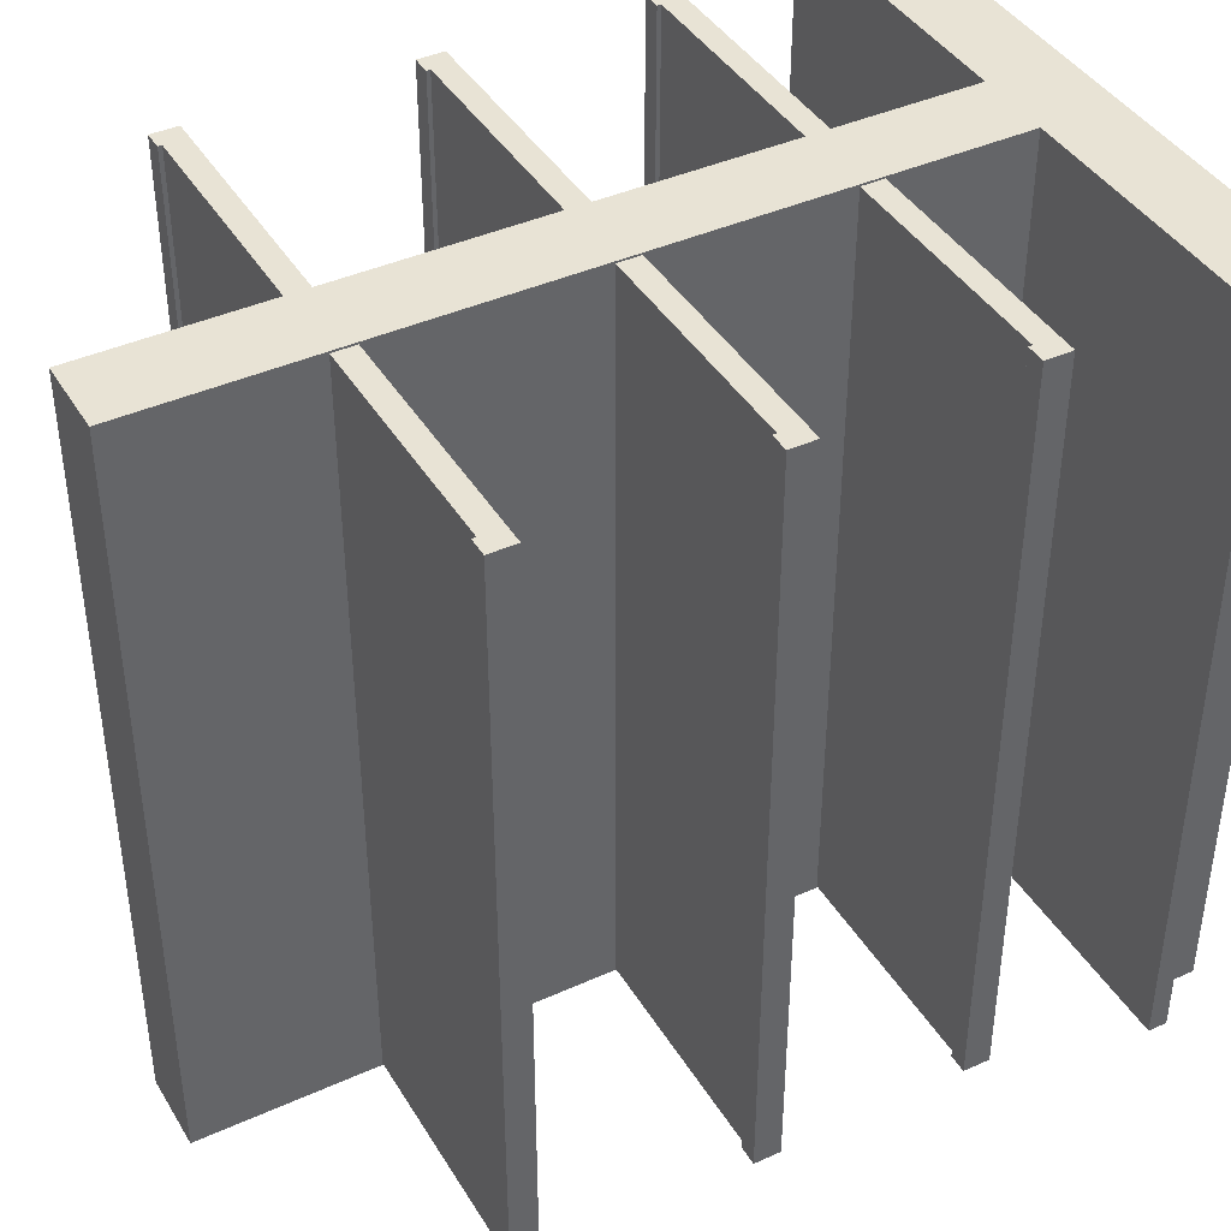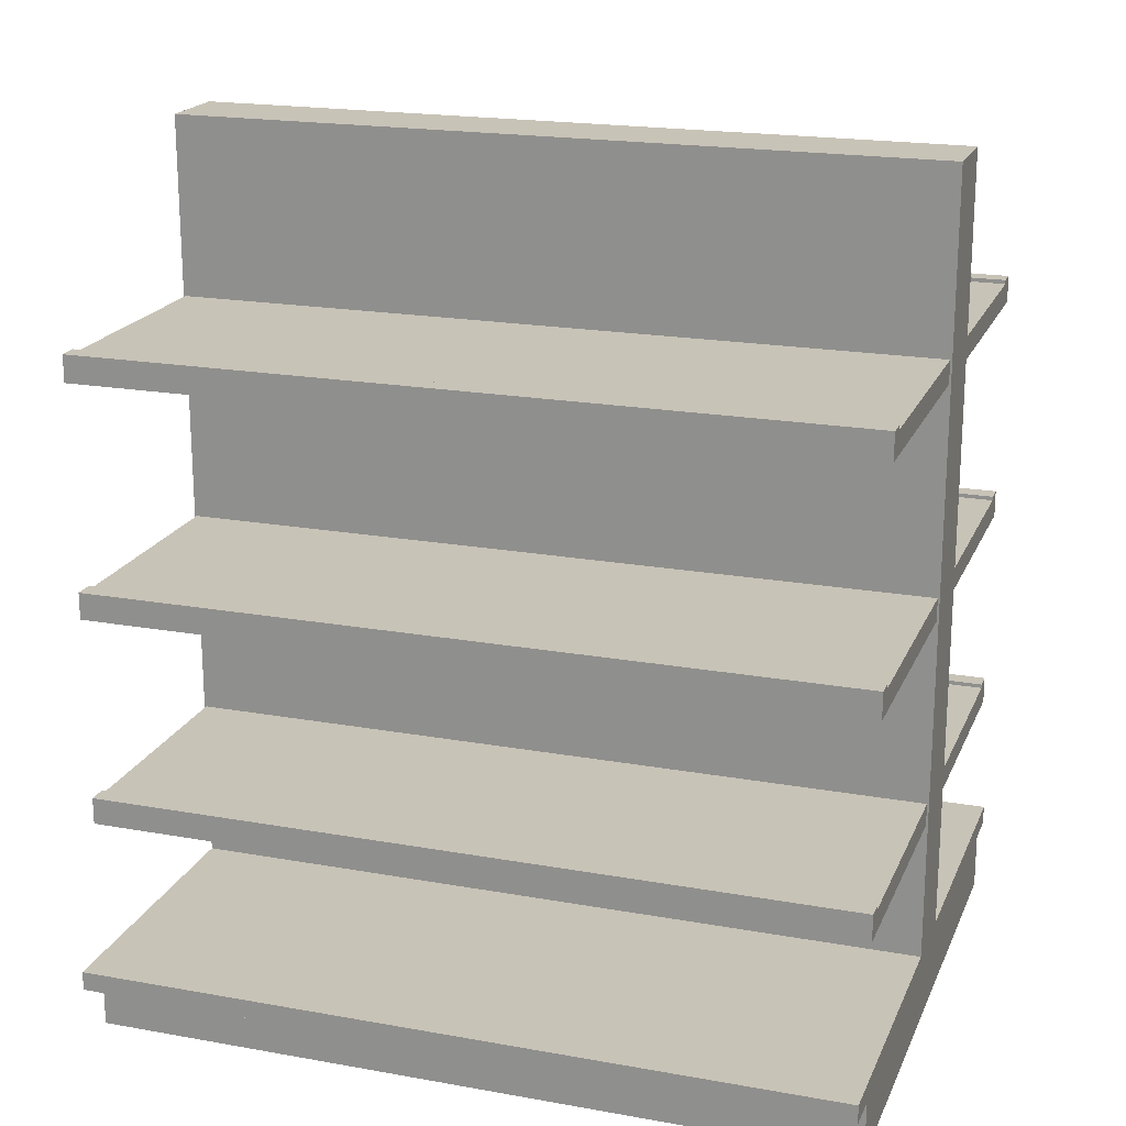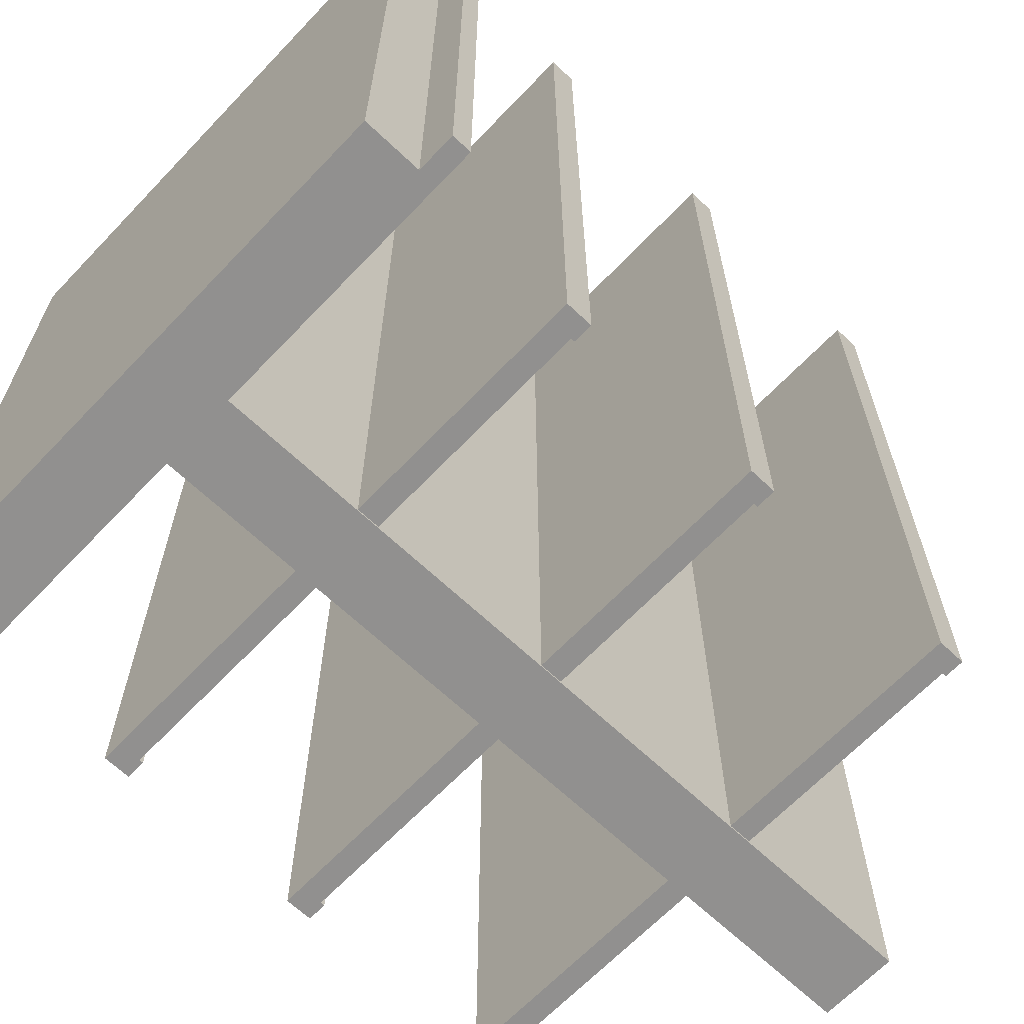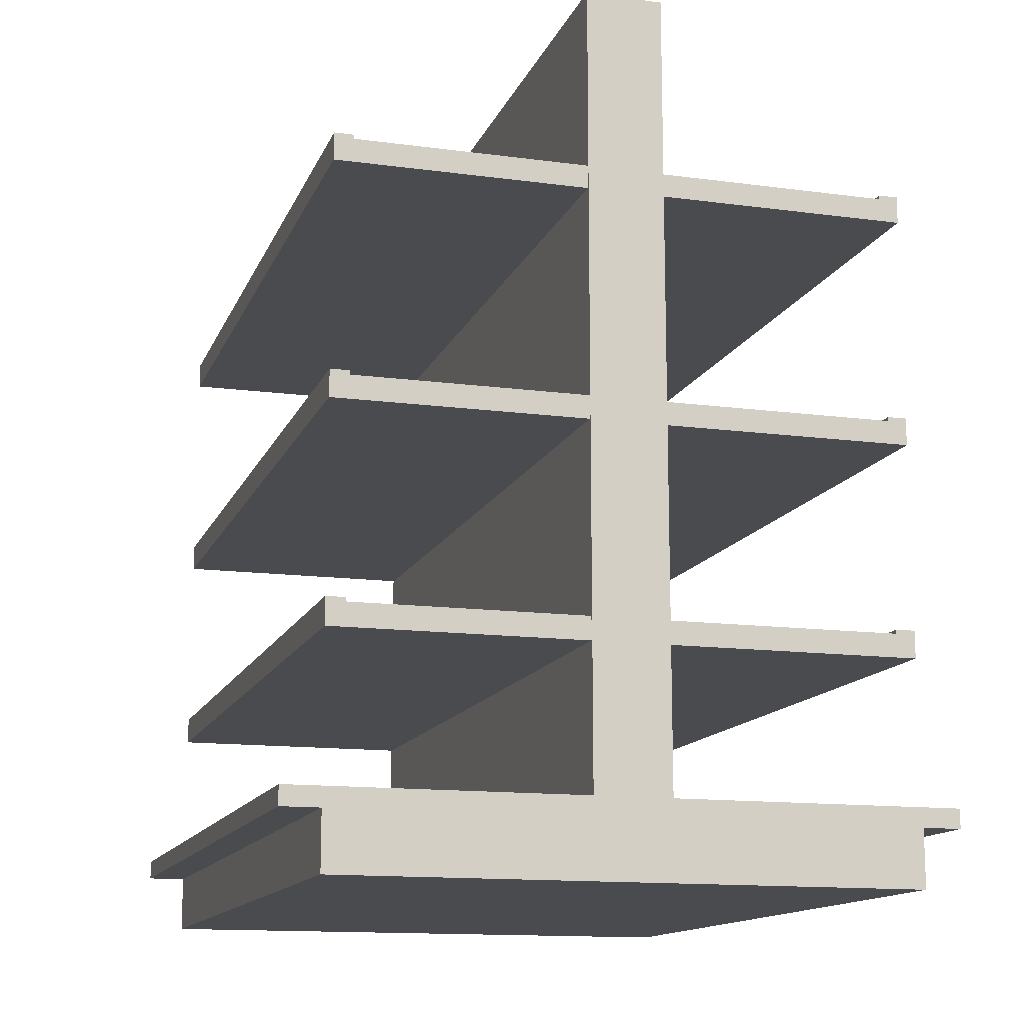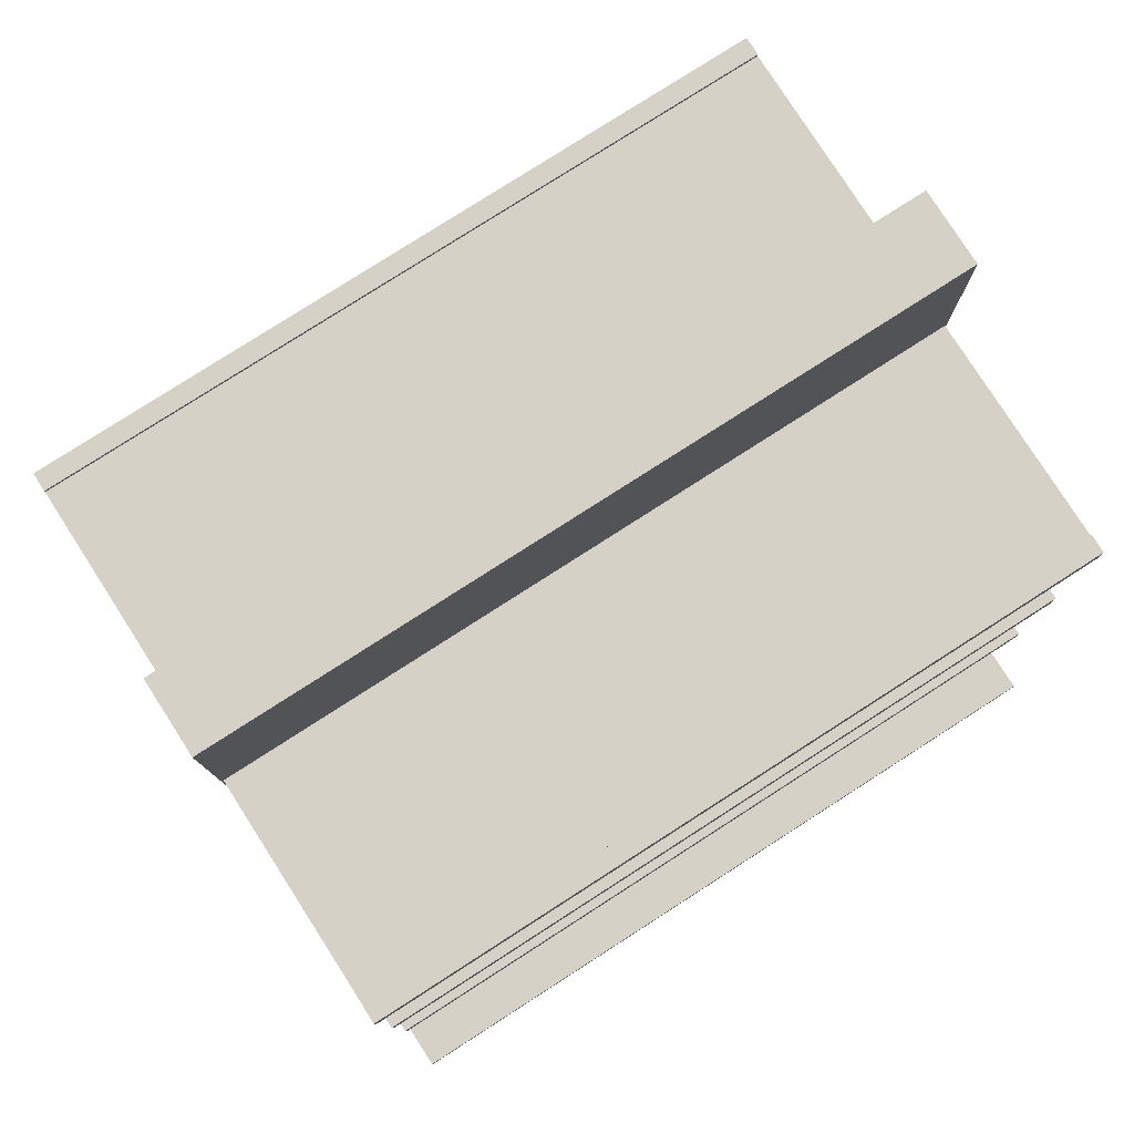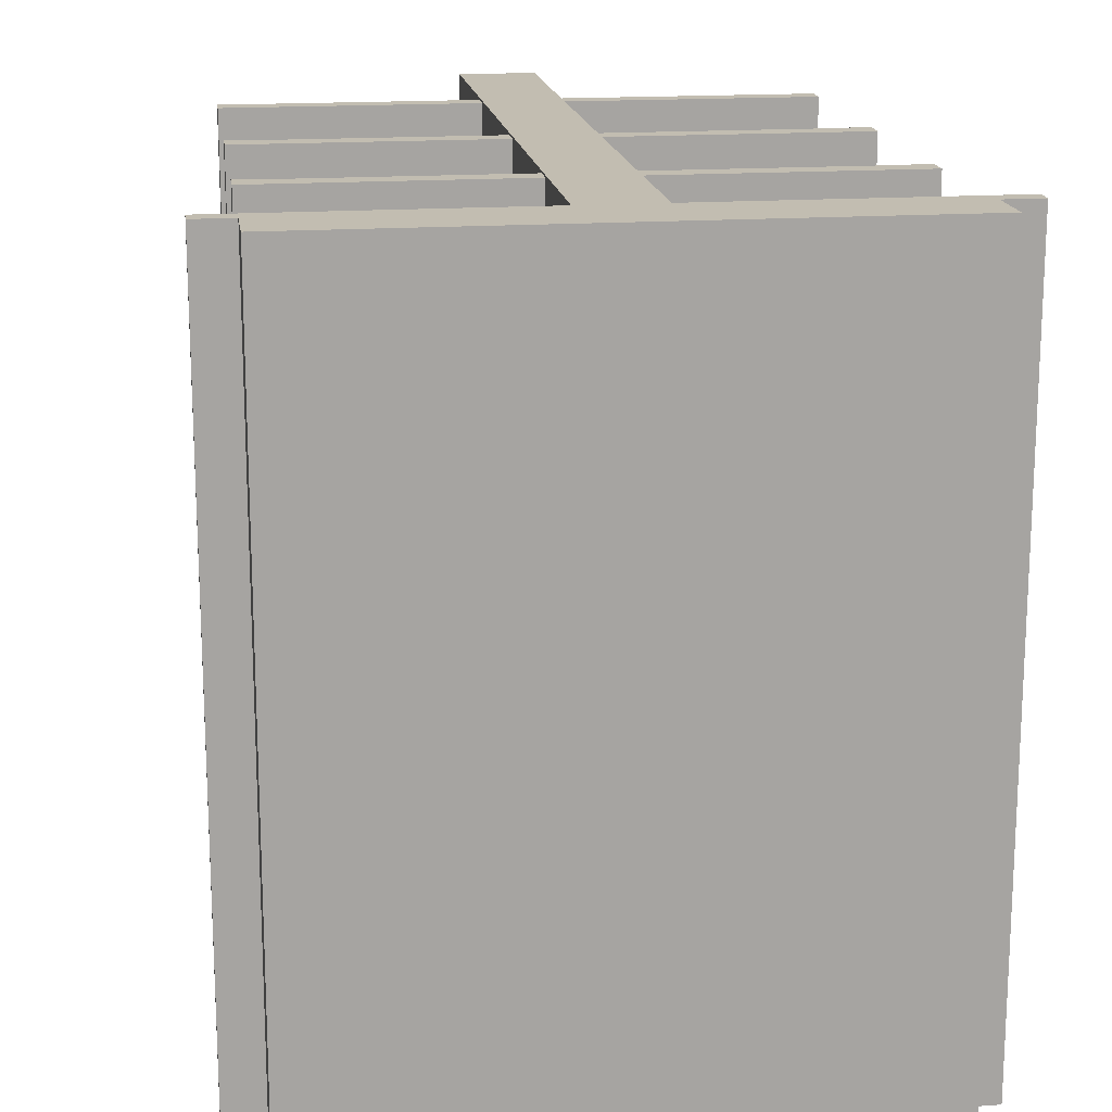
<metadata>
{"format":"obj","ext":"obj","renderer":"f3d","projection":"perspective","resolution":1024,"background":"white","views":[{"elev":41.3,"azim":-118.7,"up":"+Z"},{"elev":19.7,"azim":108.4,"up":"+Y"},{"elev":-65.7,"azim":46.4,"up":"+Z"},{"elev":-13.7,"azim":163.3,"up":"+Y"},{"elev":79.1,"azim":-122.7,"up":"+Y"},{"elev":16.9,"azim":-8.0,"up":"+Z"}]}
</metadata>
<code>
o Cube
v -0.75 0 1
v -0.75 0.15 1
v -0.75 0 -1
v -0.75 0.15 -1
v 0.75 0 1
v 0.75 0.15 1
v 0.75 0 -1
v 0.75 0.15 -1
v -0.75 0.2 1
v -0.75 0.2 -1
v 0.75 0.2 -1
v 0.75 0.2 1
v 0.85 0.15 -1
v 0.85 0.15 1
v 0.85 0.2 -1
v 0.85 0.2 1
v -0.85 0.15 1
v -0.85 0.15 -1
v -0.85 0.2 1
v -0.85 0.2 -1
v 0 0 -1
v 0 0.15 -1
v 0 0 1
v 0 0.15 1
v 0 0.2 -1
v 0 0.2 1
v -0.1 0 -1
v -0.1 0.15 1
v -0.1 0.2 1
v -0.1 0.15 -1
v -0.1 0 1
v -0.1 0.2 -1
v 0.1 0.15 -1
v 0.1 0 1
v 0.1 0.2 -1
v 0.1 0 -1
v 0.1 0.15 1
v 0.1 0.2 1
v -0.1 2.25 -1
v 0 2.25 -1
v 0.1 2.25 1
v 0 2.25 1
v -0.1 2.25 1
v 0.1 2.25 -1
v -0.7 0.5701 0.9949
v -0.7 0.6299 0.9949
v -0.7 0.5701 -0.9949
v -0.7 0.6299 -0.9949
v 0.7 0.5701 0.9949
v 0.7 0.6299 0.9949
v 0.7 0.5701 -0.9949
v 0.7 0.6299 -0.9949
v 0.75 0.6299 -0.9949
v 0.75 0.5701 -0.9949
v 0.75 0.5701 0.9949
v 0.75 0.6299 0.9949
v -0.75 0.5701 -0.9949
v -0.75 0.5701 0.9949
v -0.75 0.6299 0.9949
v -0.75 0.6299 -0.9949
v -0.7 0.6404 0.9949
v -0.7 0.6404 -0.9949
v 0.7 0.6404 -0.9949
v 0.7 0.6404 0.9949
v 0.75 0.6404 -0.9949
v 0.75 0.6404 0.9949
v -0.75 0.6404 0.9949
v -0.75 0.6404 -0.9949
v 0 0.5701 -0.9949
v 0 0.6299 -0.9949
v 0 0.5701 0.9949
v 0 0.6299 0.9949
v -0.7 1.12 0.9949
v -0.7 1.18 0.9949
v -0.7 1.12 -0.9949
v -0.7 1.18 -0.9949
v 0.7 1.12 0.9949
v 0.7 1.18 0.9949
v 0.7 1.12 -0.9949
v 0.7 1.18 -0.9949
v 0.75 1.18 -0.9949
v 0.75 1.12 -0.9949
v 0.75 1.12 0.9949
v 0.75 1.18 0.9949
v -0.75 1.12 -0.9949
v -0.75 1.12 0.9949
v -0.75 1.18 0.9949
v -0.75 1.18 -0.9949
v -0.7 1.19 0.9949
v -0.7 1.19 -0.9949
v 0.7 1.19 -0.9949
v 0.7 1.19 0.9949
v 0.75 1.19 -0.9949
v 0.75 1.19 0.9949
v -0.75 1.19 0.9949
v -0.75 1.19 -0.9949
v 0 1.12 -0.9949
v 0 1.18 -0.9949
v 0 1.12 0.9949
v 0 1.18 0.9949
v -0.7 1.72 0.9949
v -0.7 1.78 0.9949
v -0.7 1.72 -0.9949
v -0.7 1.78 -0.9949
v 0.7 1.72 0.9949
v 0.7 1.78 0.9949
v 0.7 1.72 -0.9949
v 0.7 1.78 -0.9949
v 0.75 1.78 -0.9949
v 0.75 1.72 -0.9949
v 0.75 1.72 0.9949
v 0.75 1.78 0.9949
v -0.75 1.72 -0.9949
v -0.75 1.72 0.9949
v -0.75 1.78 0.9949
v -0.75 1.78 -0.9949
v -0.7 1.79 0.9949
v -0.7 1.79 -0.9949
v 0.7 1.79 -0.9949
v 0.7 1.79 0.9949
v 0.75 1.79 -0.9949
v 0.75 1.79 0.9949
v -0.75 1.79 0.9949
v -0.75 1.79 -0.9949
v 0 1.72 -0.9949
v 0 1.78 -0.9949
v 0 1.72 0.9949
v 0 1.78 0.9949
f 1 2 4 3
f 36 33 8 7
f 7 8 6 5
f 31 28 2 1
f 36 7 5 34
f 30 4 10 32
f 32 10 9 29
f 12 6 14 16
f 10 4 18 20
f 37 6 12 38
f 14 13 15 16
f 11 12 16 15
f 6 8 13 14
f 8 11 15 13
f 18 17 19 20
f 9 10 20 19
f 2 9 19 17
f 4 2 17 18
f 28 24 26 29
f 25 32 39 40
f 33 22 25 35
f 27 21 23 31
f 34 37 24 23
f 27 30 22 21
f 3 4 30 27
f 3 27 31 1
f 2 28 29 9
f 35 25 40 44
f 22 30 32 25
f 23 24 28 31
f 5 6 37 34
f 8 33 35 11
f 11 35 38 12
f 24 37 38 26
f 21 36 34 23
f 21 22 33 36
f 44 40 42 41
f 40 39 43 42
f 26 38 41 42
f 29 26 42 43
f 38 35 44 41
f 32 29 43 39
f 46 48 62 61
f 69 70 52 51
f 50 49 55 56
f 71 72 46 45
f 69 51 49 71
f 70 48 46 72
f 54 53 56 55
f 49 51 54 55
f 48 60 68 62
f 51 52 53 54
f 58 59 60 57
f 47 45 58 57
f 48 47 57 60
f 45 46 59 58
f 61 62 68 67
f 63 64 66 65
f 60 59 67 68
f 59 46 61 67
f 56 53 65 66
f 53 52 63 65
f 52 50 64 63
f 50 56 66 64
f 52 70 72 50
f 47 69 71 45
f 49 50 72 71
f 47 48 70 69
f 74 76 90 89
f 97 98 80 79
f 78 77 83 84
f 99 100 74 73
f 97 79 77 99
f 98 76 74 100
f 82 81 84 83
f 77 79 82 83
f 76 88 96 90
f 79 80 81 82
f 86 87 88 85
f 75 73 86 85
f 76 75 85 88
f 73 74 87 86
f 89 90 96 95
f 91 92 94 93
f 88 87 95 96
f 87 74 89 95
f 84 81 93 94
f 81 80 91 93
f 80 78 92 91
f 78 84 94 92
f 80 98 100 78
f 75 97 99 73
f 77 78 100 99
f 75 76 98 97
f 102 104 118 117
f 125 126 108 107
f 106 105 111 112
f 127 128 102 101
f 125 107 105 127
f 126 104 102 128
f 110 109 112 111
f 105 107 110 111
f 104 116 124 118
f 107 108 109 110
f 114 115 116 113
f 103 101 114 113
f 104 103 113 116
f 101 102 115 114
f 117 118 124 123
f 119 120 122 121
f 116 115 123 124
f 115 102 117 123
f 112 109 121 122
f 109 108 119 121
f 108 106 120 119
f 106 112 122 120
f 108 126 128 106
f 103 125 127 101
f 105 106 128 127
f 103 104 126 125

</code>
